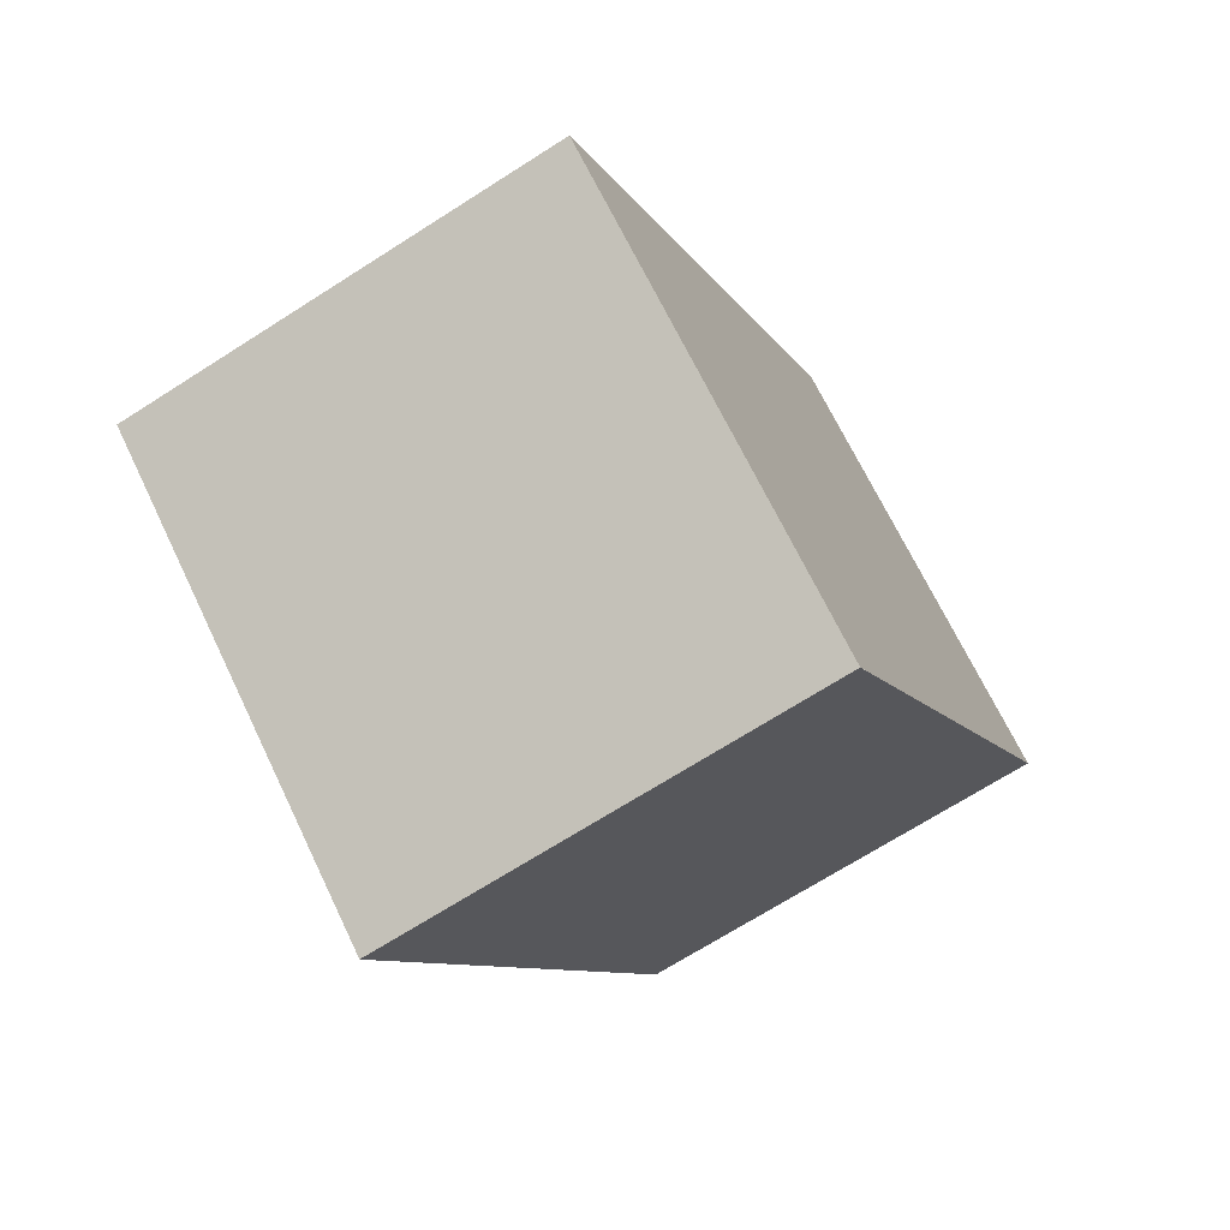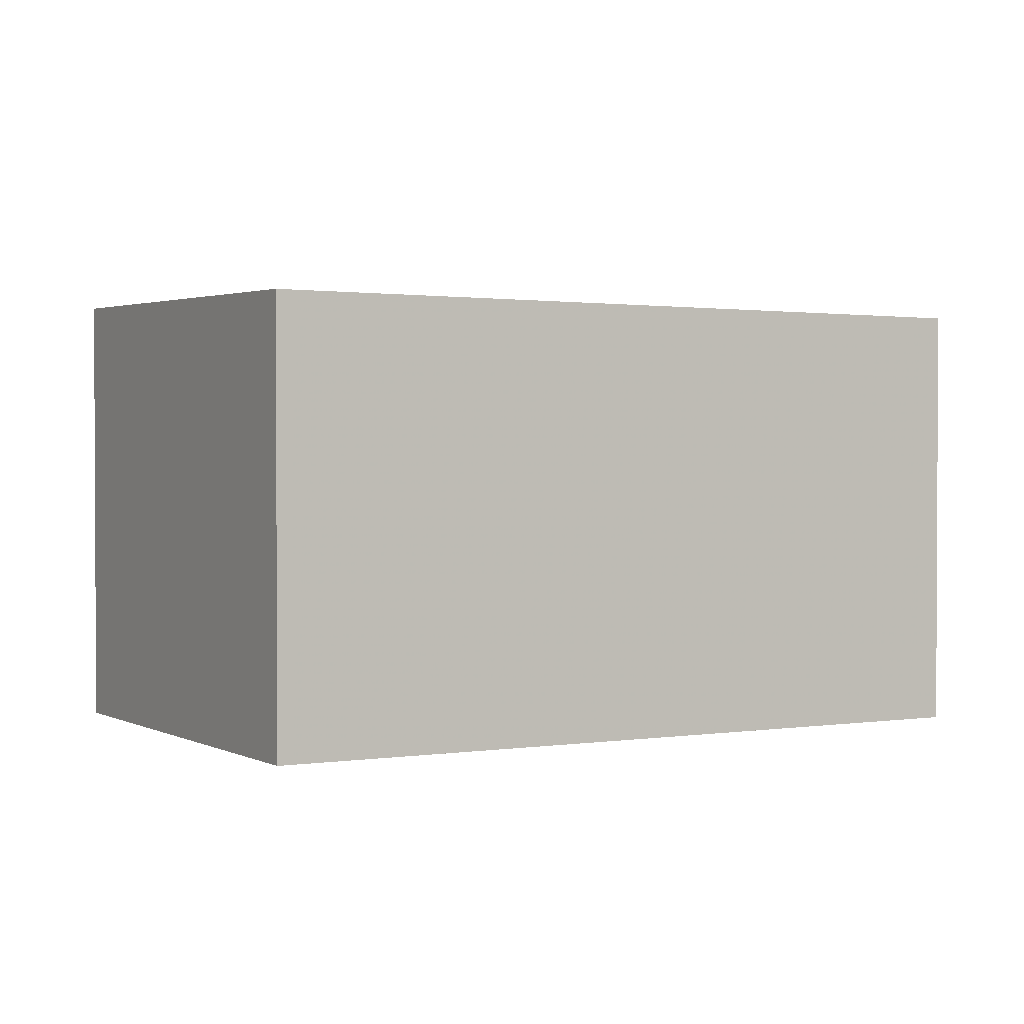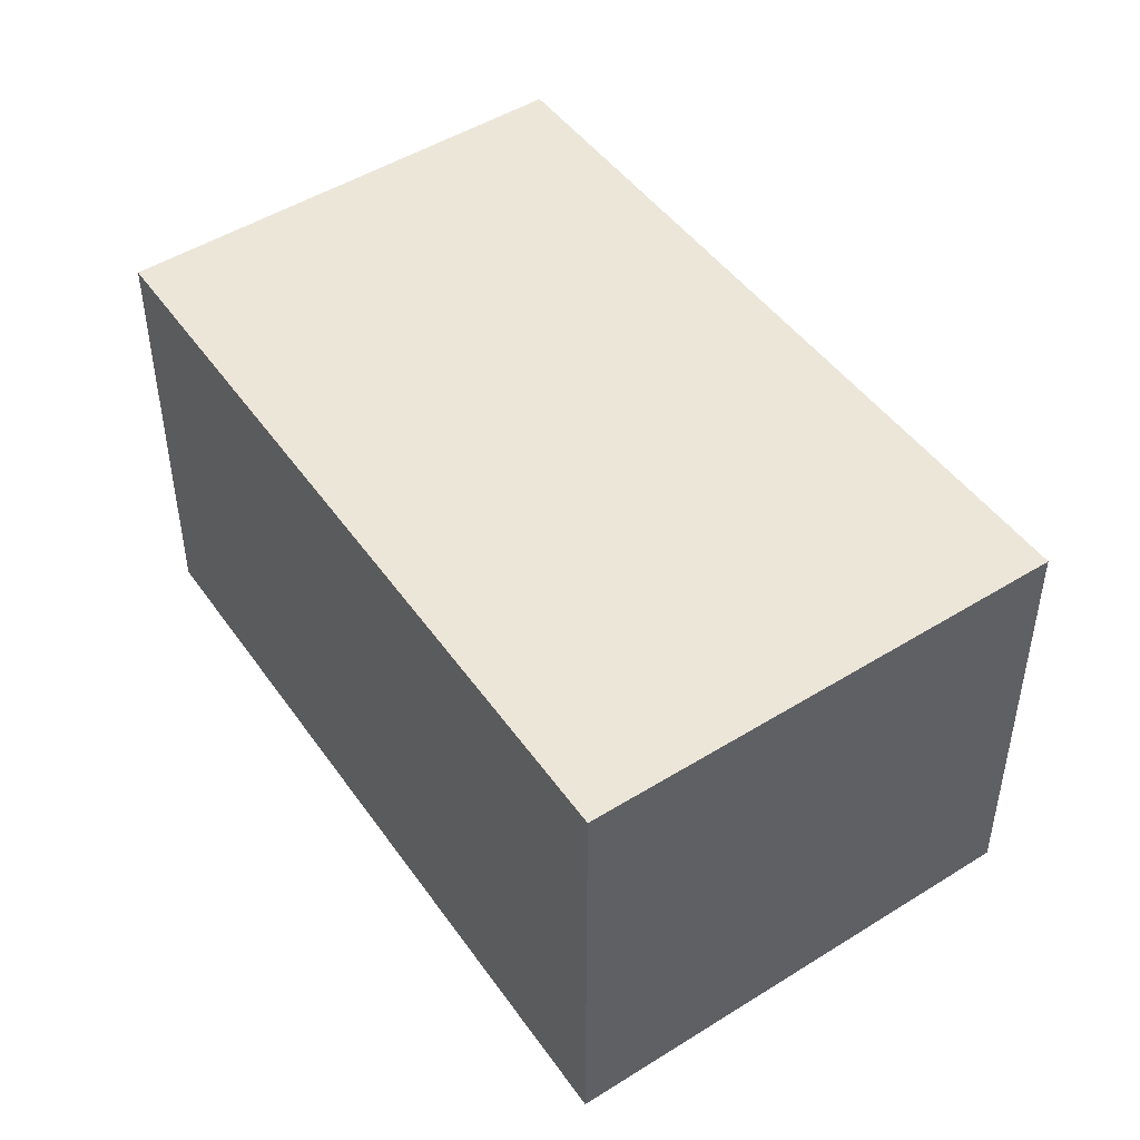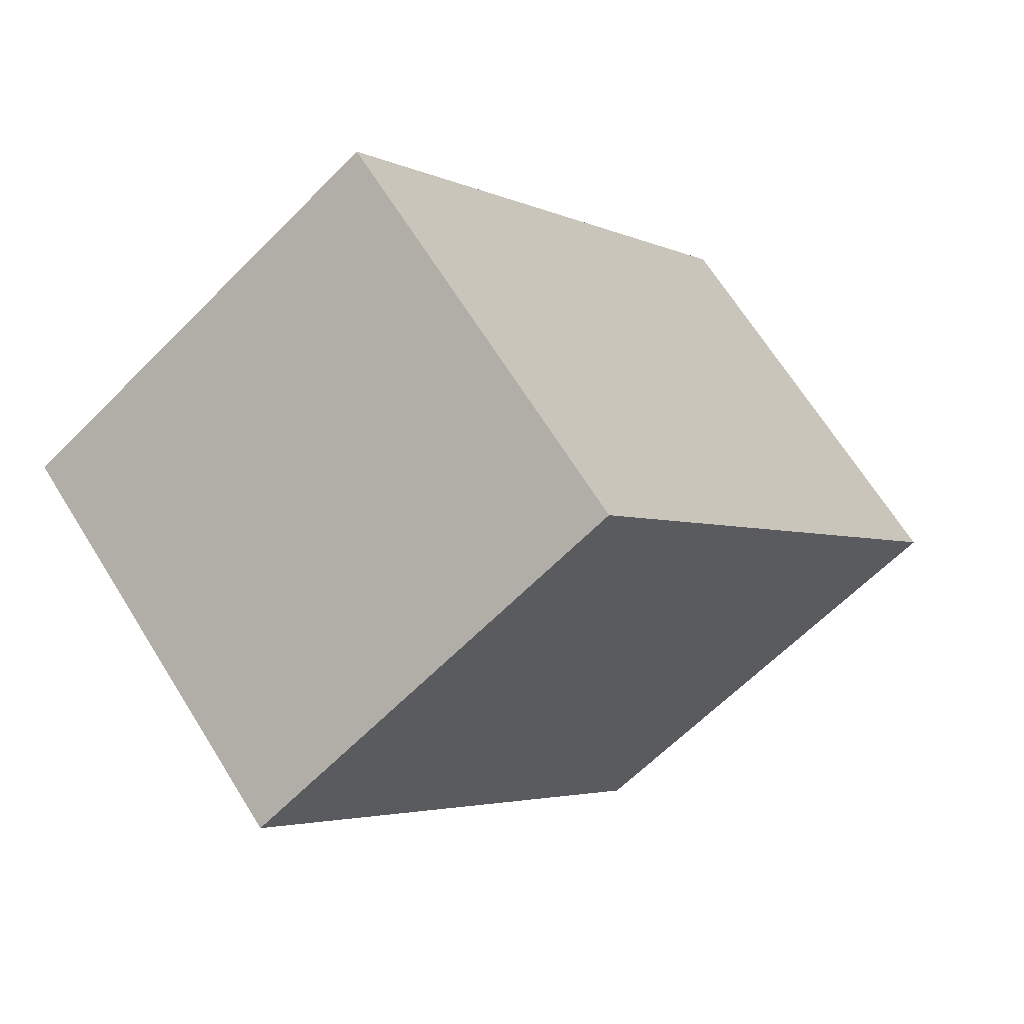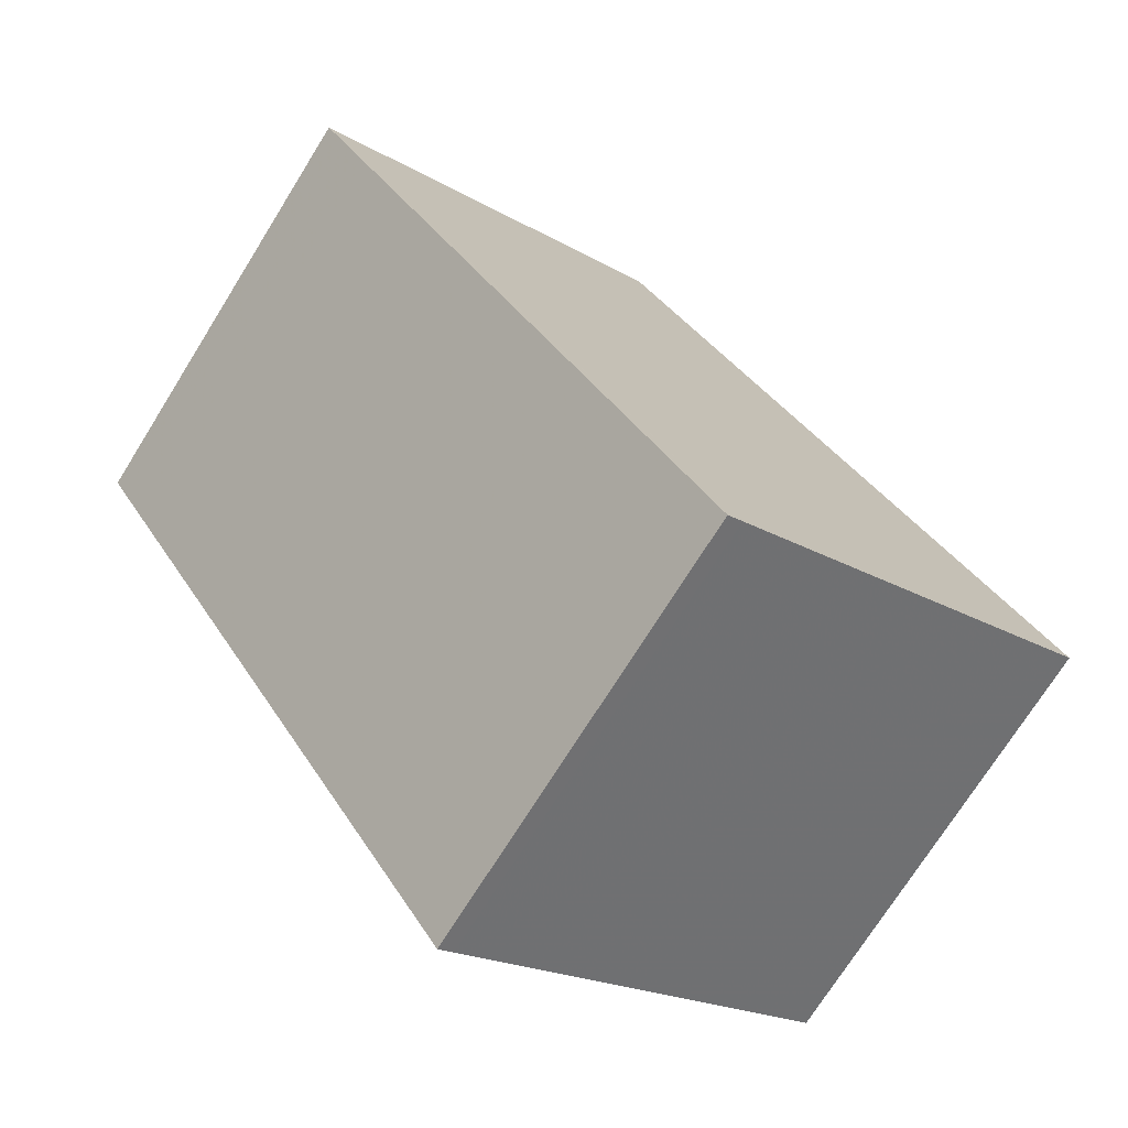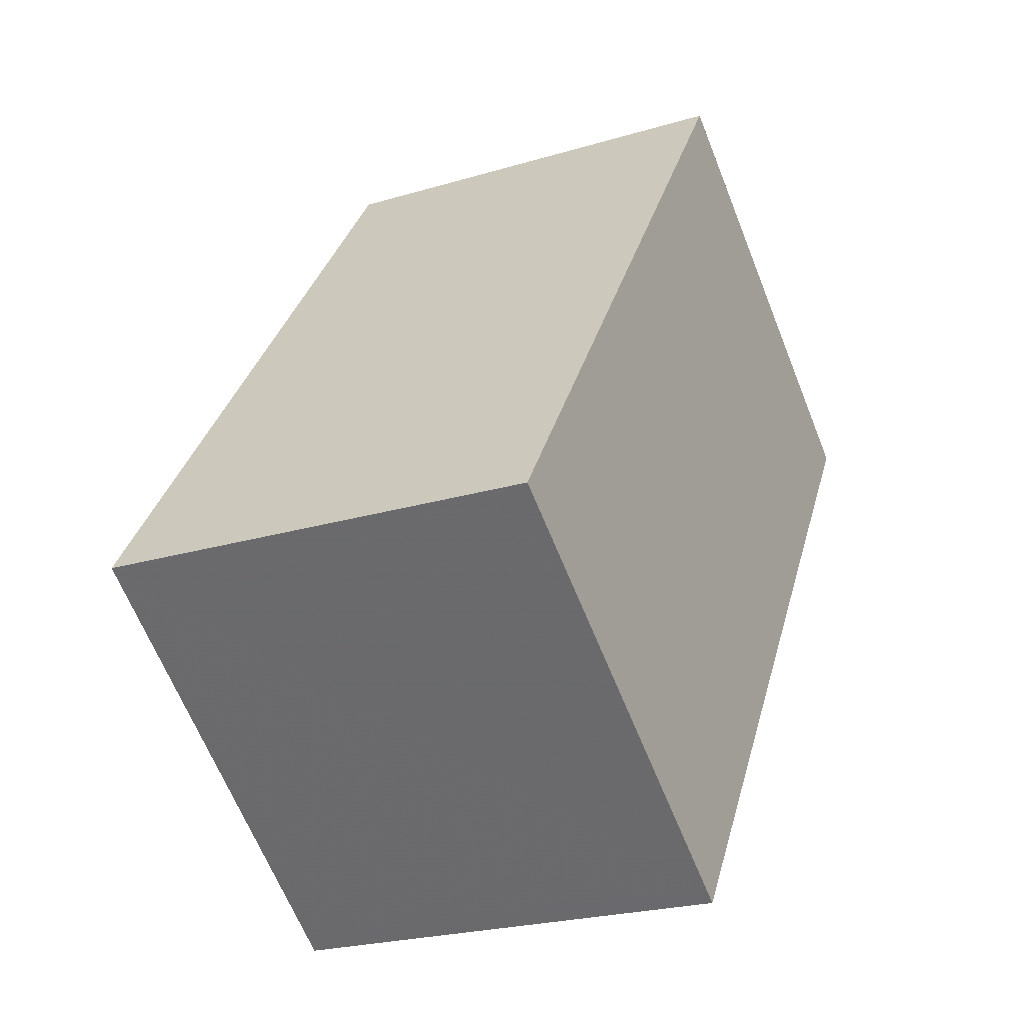
<metadata>
{"format":"obj","ext":"obj","renderer":"f3d","projection":"perspective","resolution":1024,"background":"white","views":[{"elev":-69.4,"azim":122.6,"up":"+Y"},{"elev":1.7,"azim":95.4,"up":"+Z"},{"elev":-41.0,"azim":0.0,"up":"+Y"},{"elev":67.4,"azim":-32.0,"up":"+Y"},{"elev":-73.0,"azim":-32.0,"up":"+Y"},{"elev":-23.7,"azim":116.6,"up":"+Y"}]}
</metadata>
<code>
v -1949 -2036 2.159
v -1947 -2039 2.193
v -1949 -2040 2.223
v -1951 -2037 2.188
v -1949 -2036 2.159
v -1947 -2039 2.193
v -1949 -2036 2.159
v -1949 -2036 2.159
v -1951 -2037 2.188
v -1951 -2037 2.192
v -1949 -2040 2.222
v -1947 -2039 2.192
v -1949 -2040 2.221
v -1949 -2040 2.223
v -1947 -2039 2.192
v -1949 -2036 2.159
v -1949 -2036 2.159
v -1949 -2036 0
v -1949 -2036 0
v -1947 -2039 2.193
v -1947 -2039 2.193
v -1947 -2039 0
v -1947 -2039 0
v -1949 -2040 2.223
v -1949 -2040 2.223
v -1949 -2040 0
v -1949 -2040 0
v -1949 -2036 2.159
v -1951 -2037 2.188
v -1951 -2037 0
v -1949 -2036 0
v -1949 -2036 2.159
v -1949 -2036 2.159
v -1949 -2036 0
v -1949 -2036 0
v -1949 -2040 2.222
v -1947 -2039 2.193
v -1947 -2039 0
v -1949 -2040 0
v -1947 -2039 2.192
v -1949 -2036 2.159
v -1949 -2036 0
v -1947 -2039 0
v -1951 -2037 2.188
v -1951 -2037 2.188
v -1951 -2037 0
v -1951 -2037 0
v -1951 -2037 2.188
v -1951 -2037 2.192
v -1951 -2037 0
v -1951 -2037 0
v -1949 -2040 2.223
v -1949 -2040 2.222
v -1949 -2040 0
v -1949 -2040 0
v -1951 -2037 2.192
v -1949 -2040 2.223
v -1949 -2040 0
v -1951 -2037 0
v -1947 -2039 2.193
v -1947 -2039 2.192
v -1947 -2039 0
v -1947 -2039 0
v -1949 -2036 0
v -1947 -2039 0
v -1949 -2040 0
v -1951 -2037 0
f 9 4 5 8
f 8 5 1 7
f 12 8 7 15
f 14 10 13
f 13 10 9 8 12
f 12 6 11 13
f 13 11 3 14
f 15 2 6 12
f 17 18 19 16
f 21 22 23 20
f 25 26 27 24
f 29 30 31 28
f 33 34 35 32
f 37 38 39 36
f 41 42 43 40
f 45 46 47 44
f 49 50 51 48
f 53 54 55 52
f 57 58 59 56
f 61 62 63 60
f 65 66 67 64

</code>
